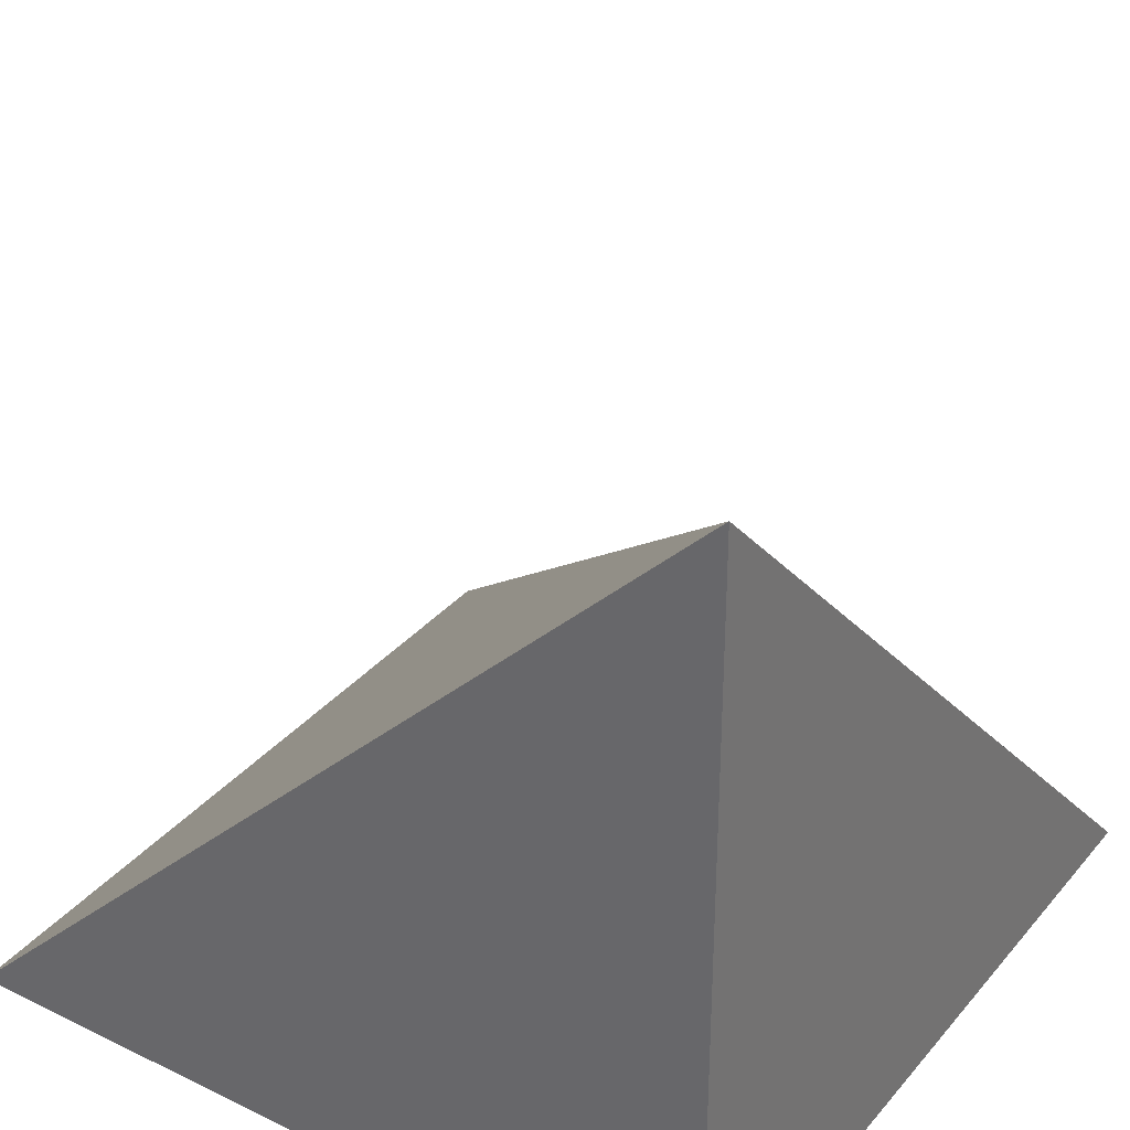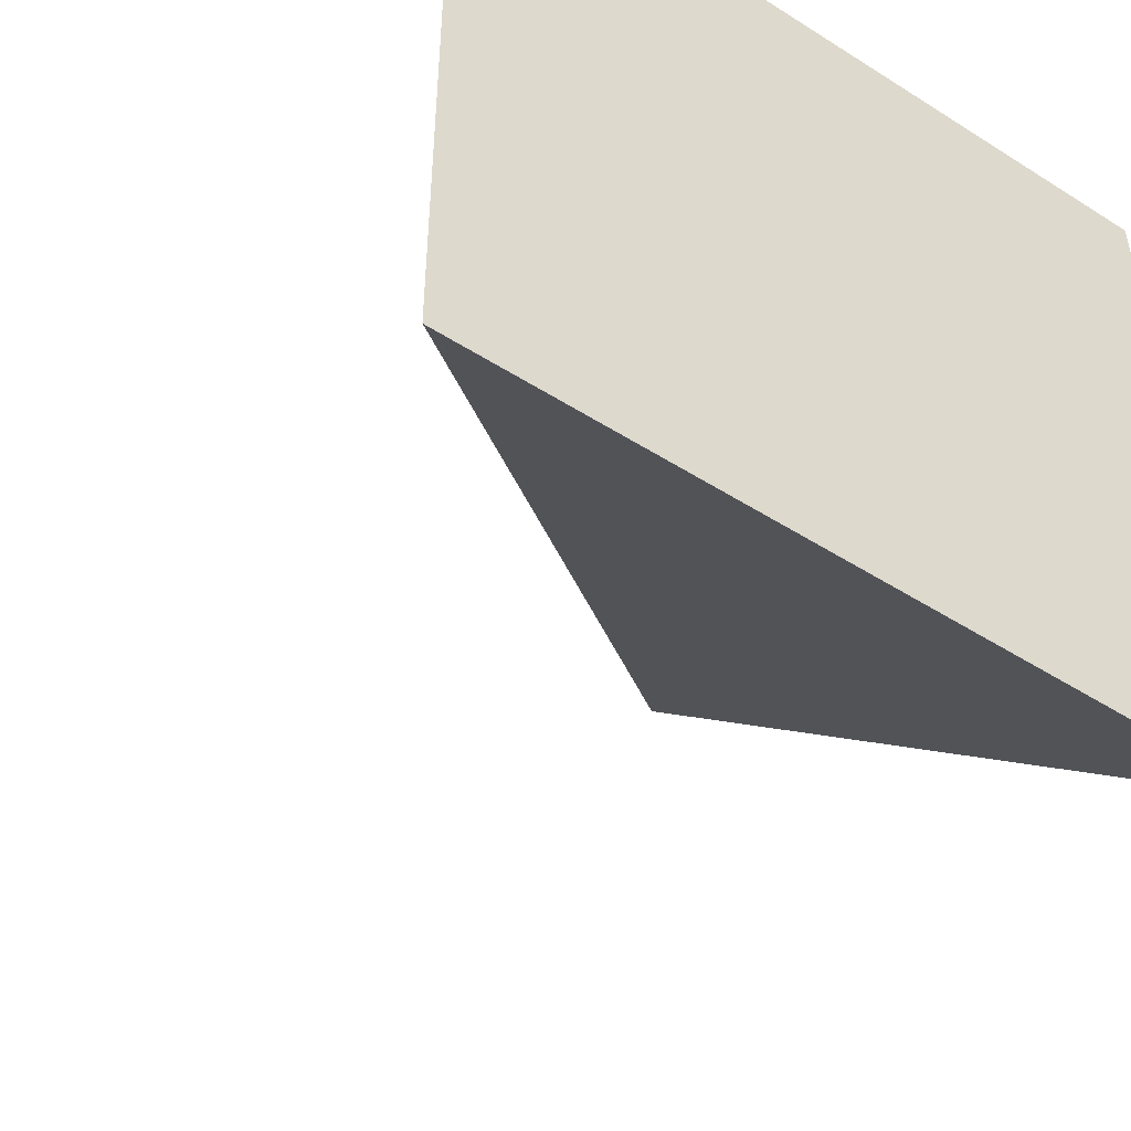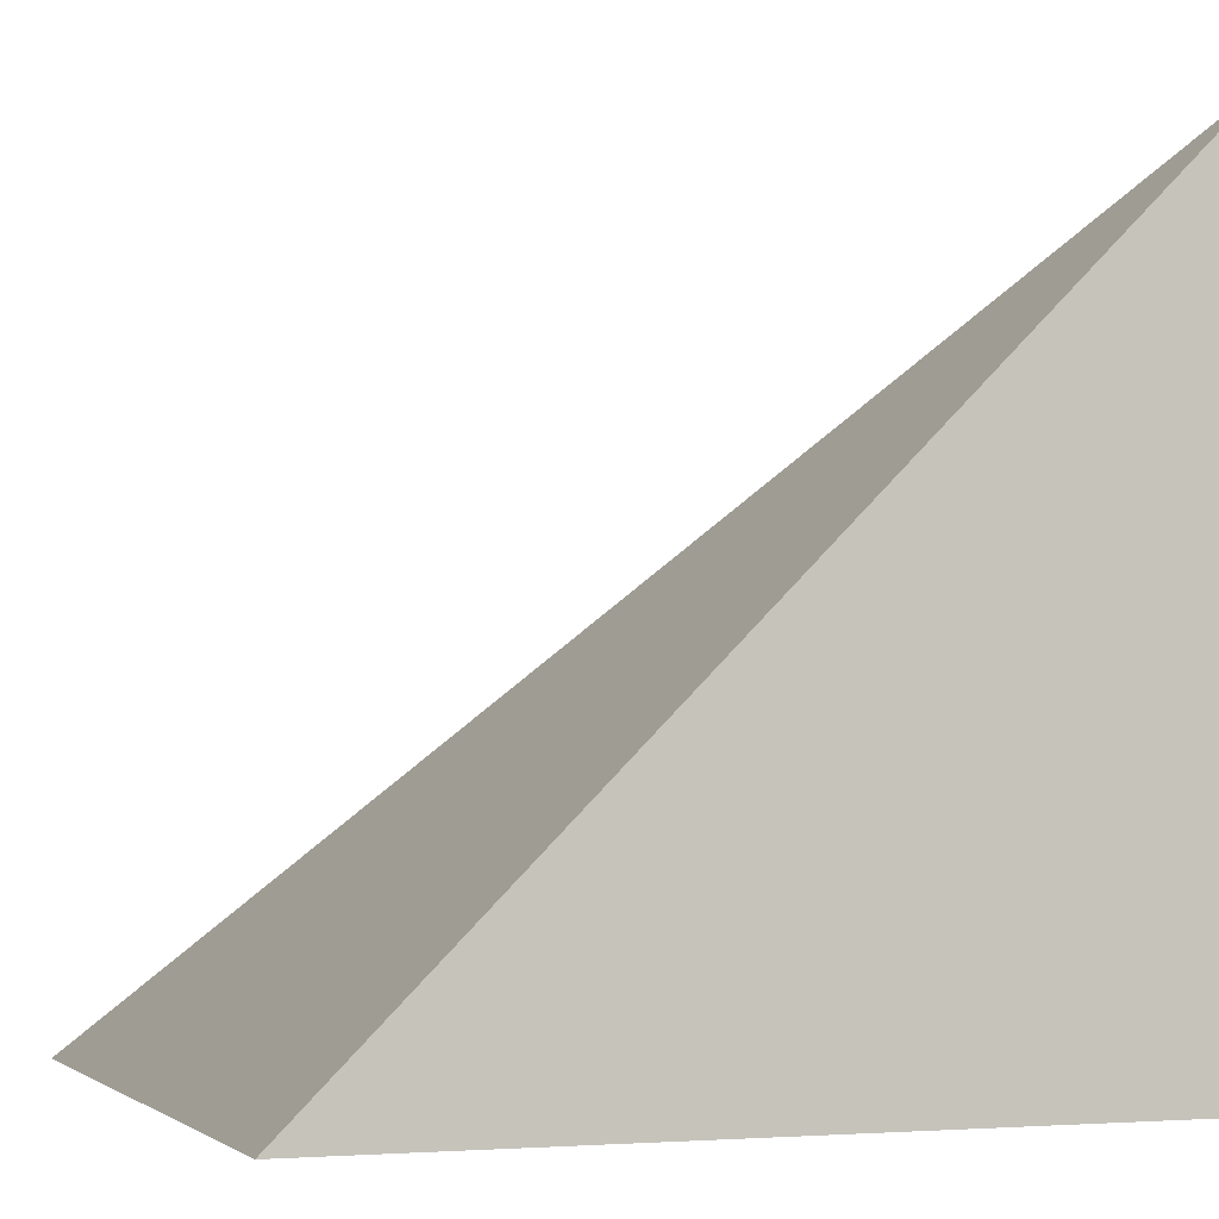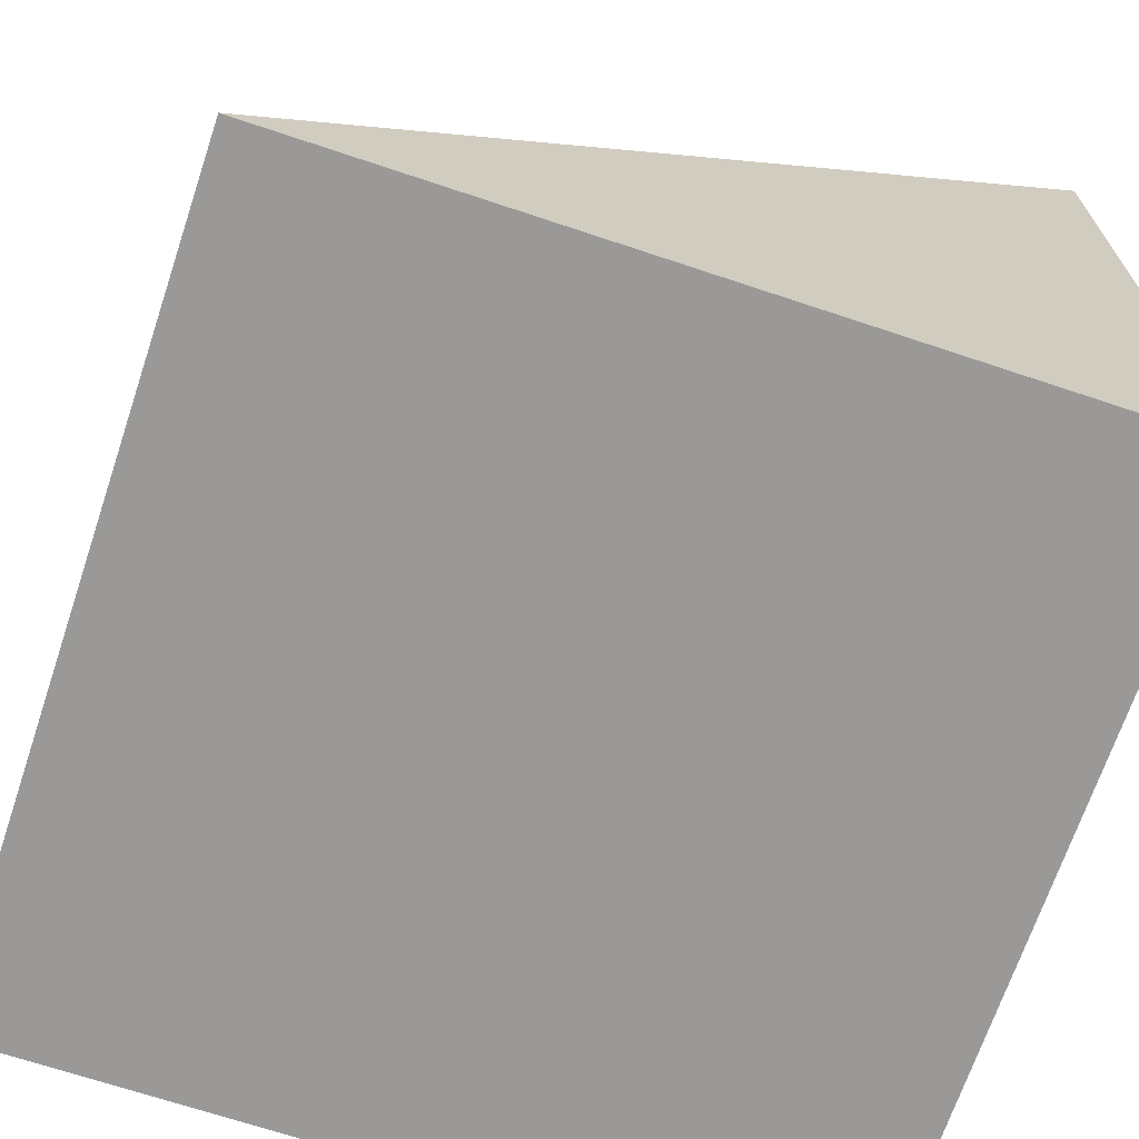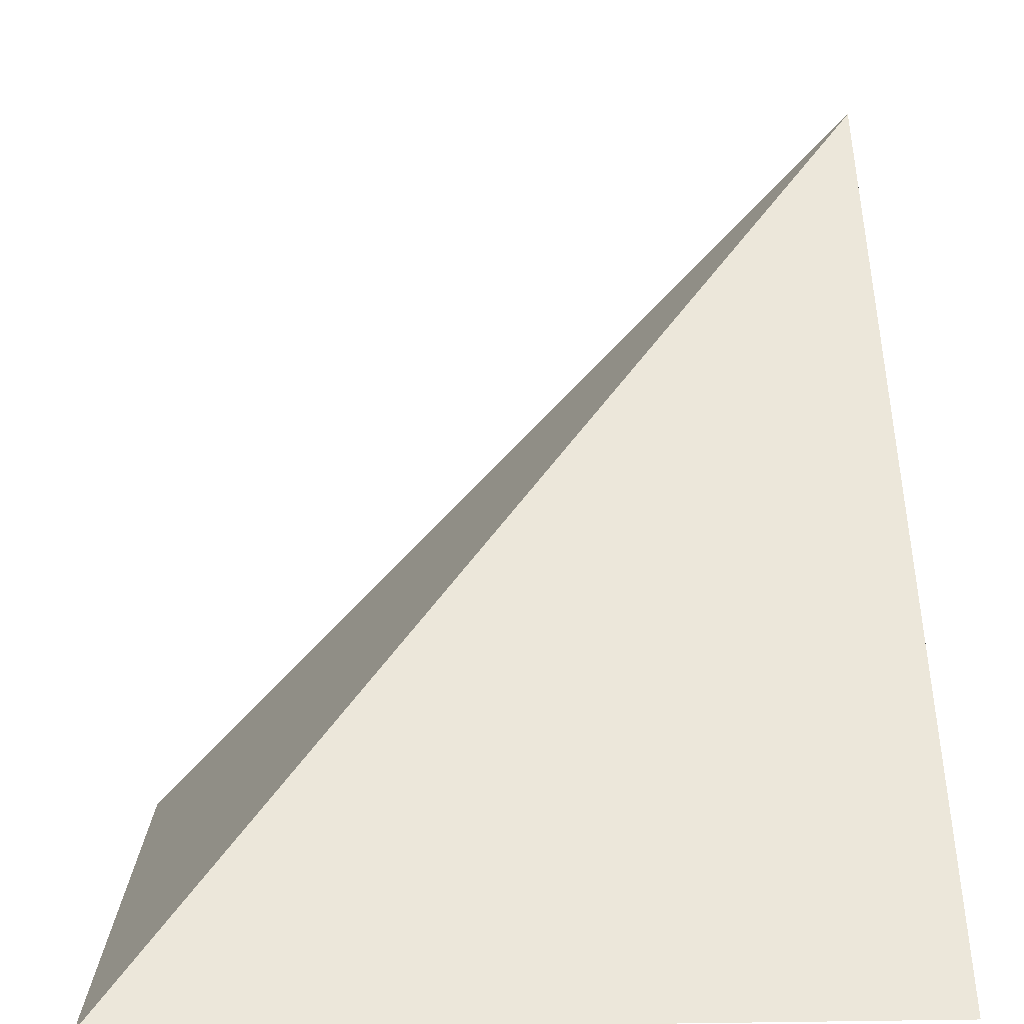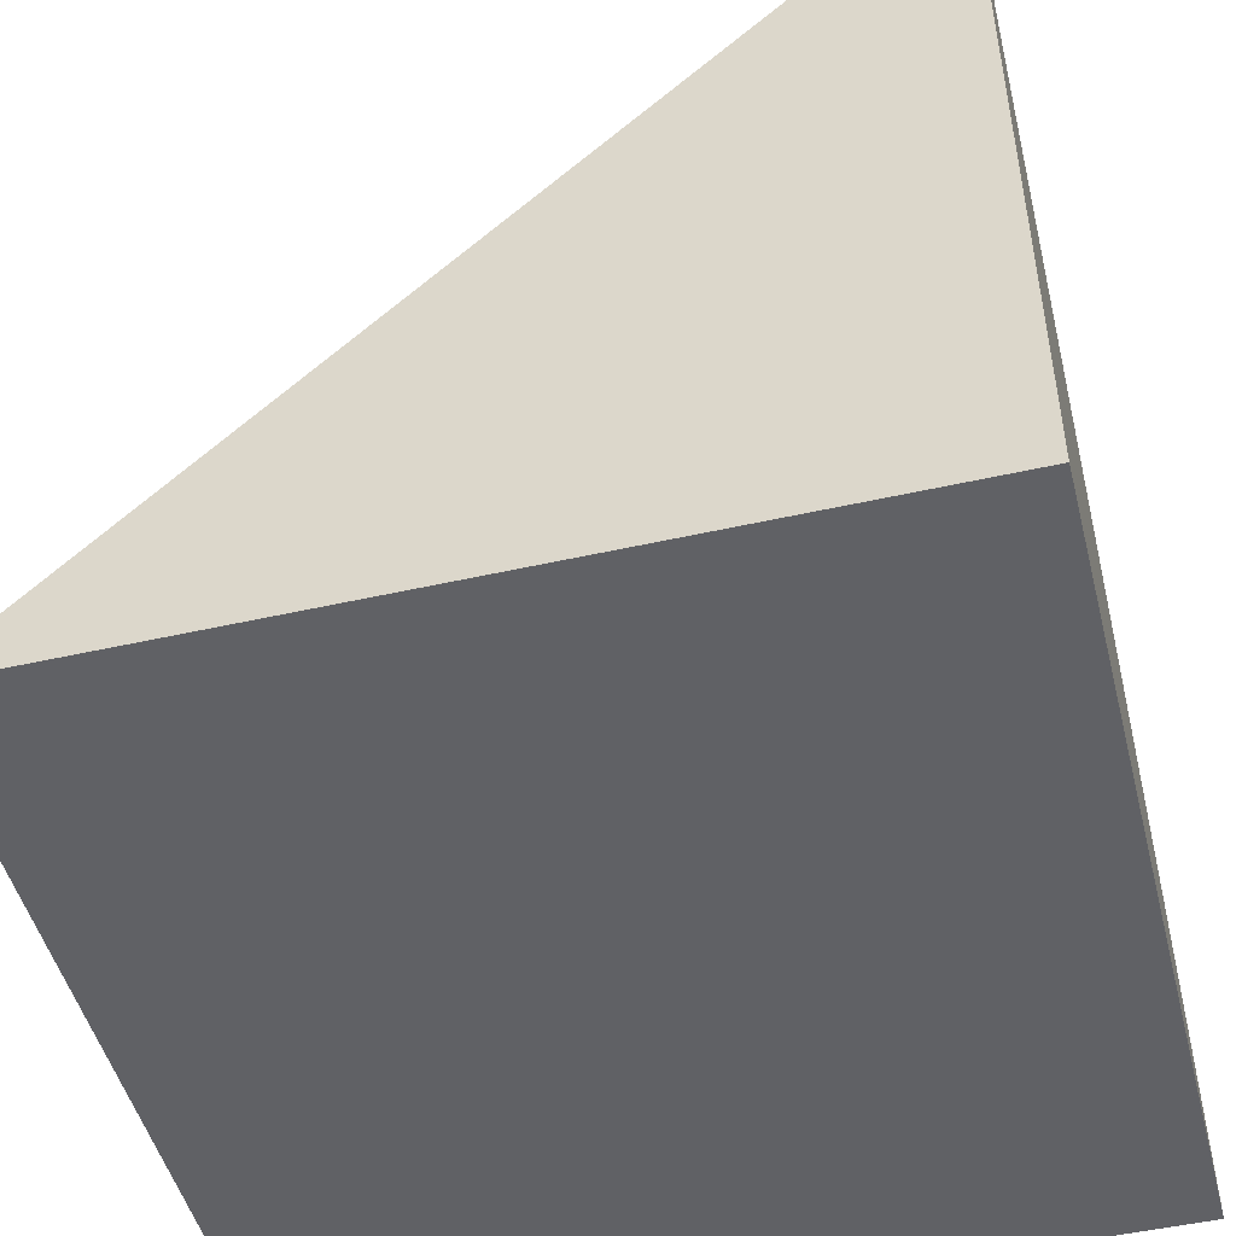
<metadata>
{"format":"obj","ext":"obj","renderer":"f3d","projection":"perspective","resolution":1024,"background":"white","views":[{"elev":33.3,"azim":33.6,"up":"+Y"},{"elev":-49.7,"azim":-35.0,"up":"+Z"},{"elev":-2.9,"azim":-19.8,"up":"+Y"},{"elev":-68.9,"azim":-18.5,"up":"+Y"},{"elev":8.1,"azim":-92.3,"up":"+Y"},{"elev":-48.6,"azim":14.2,"up":"+Y"}]}
</metadata>
<code>
g Body1
v -0 0 0
v 1 1 1
v 1 -0 0
v -0 0 1
v 1 0 1
f 1 2 3
f 2 1 4
f 2 4 5
f 3 2 5
f 4 1 5
f 5 1 3

</code>
